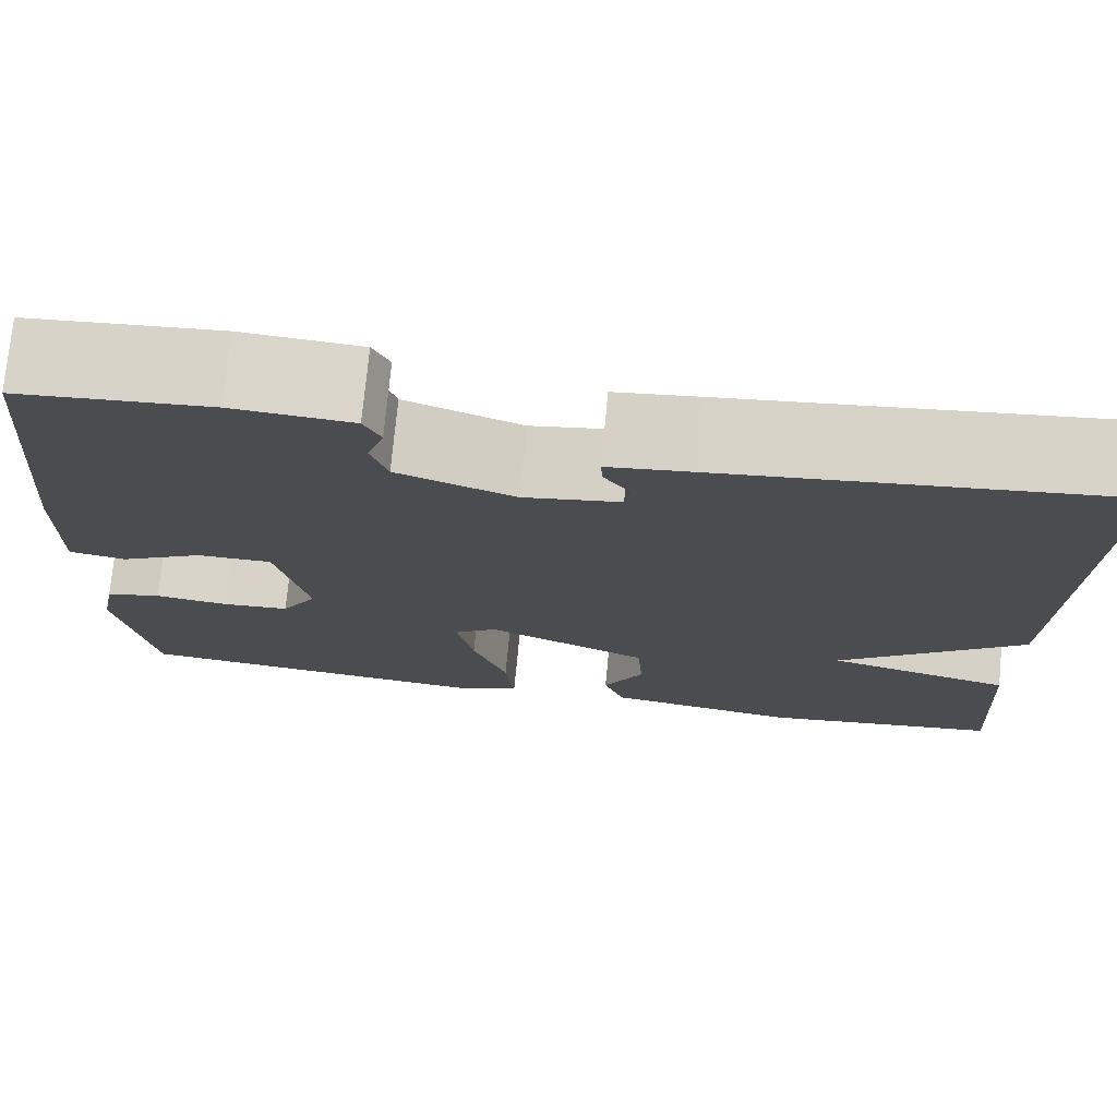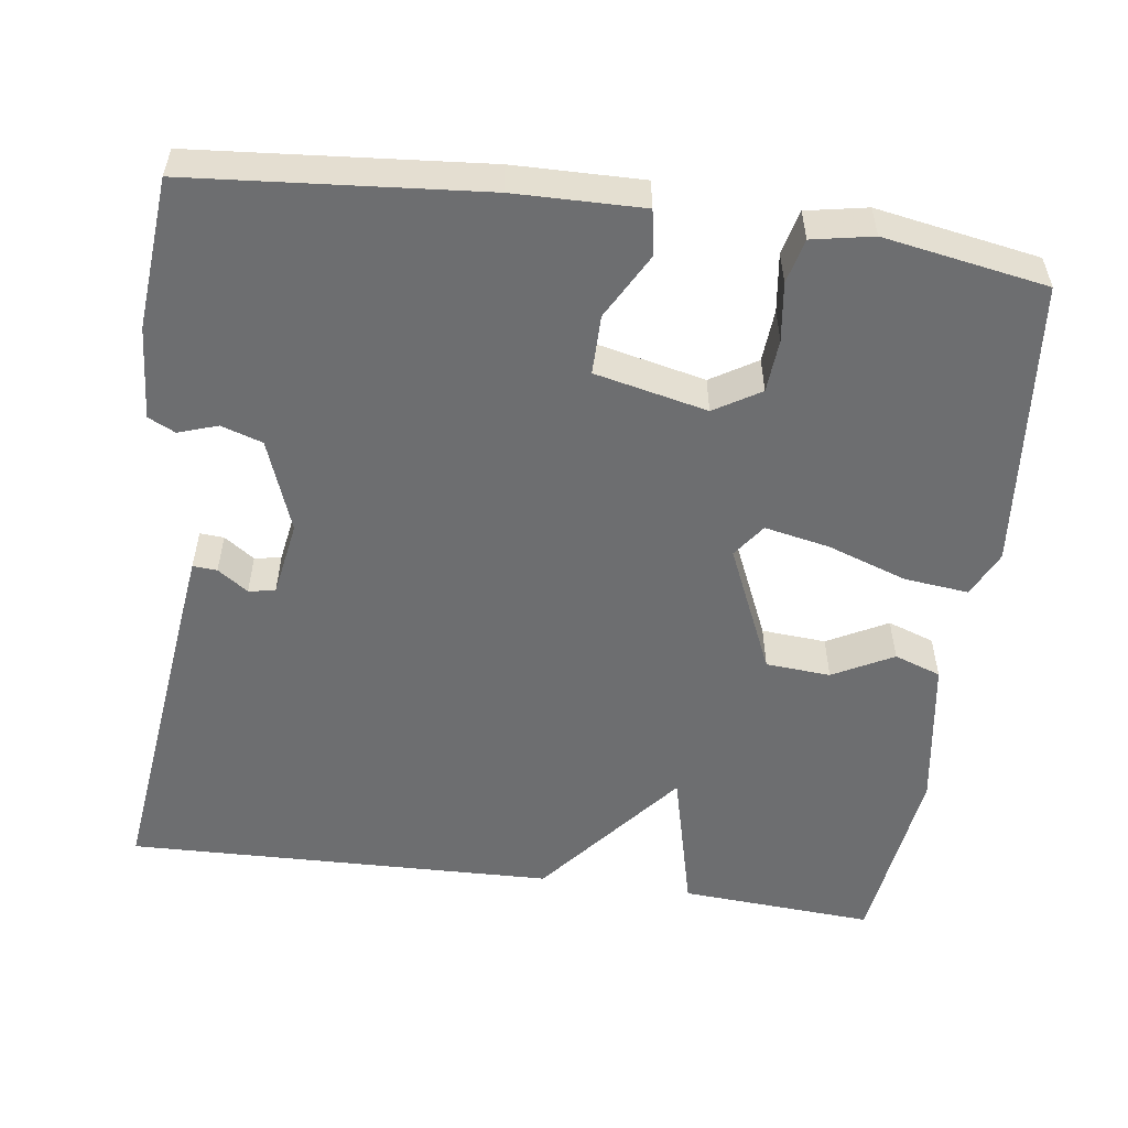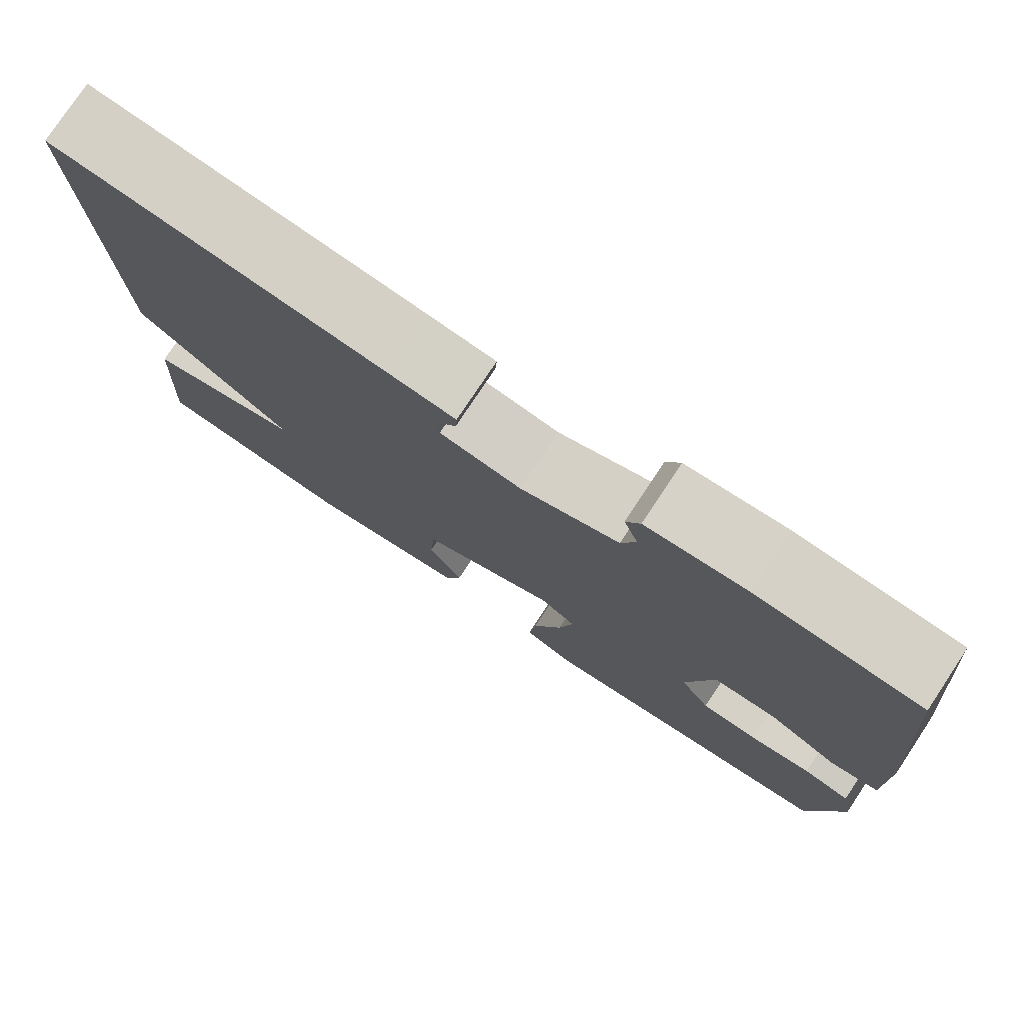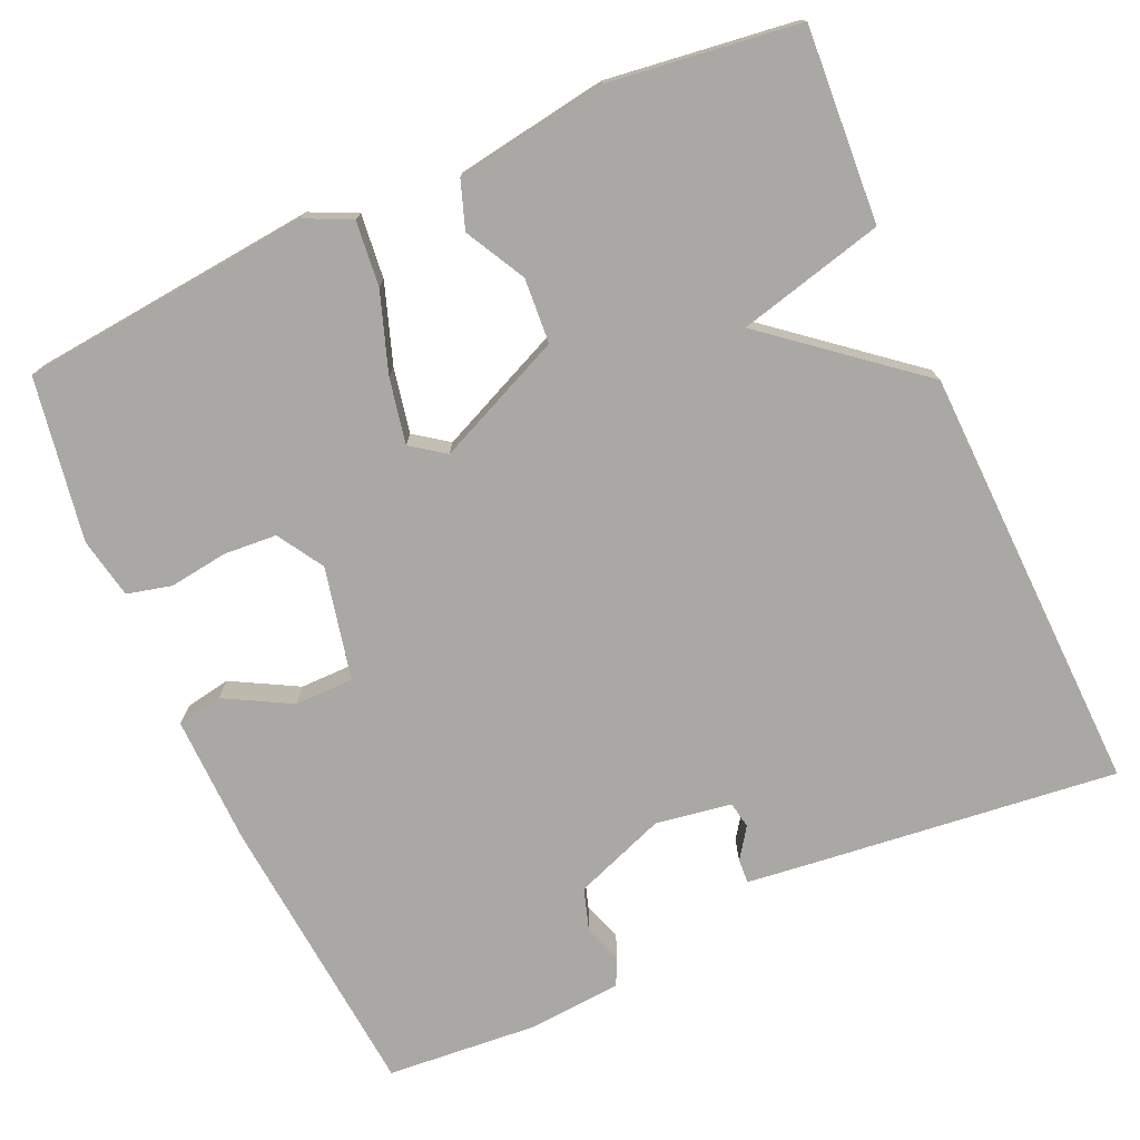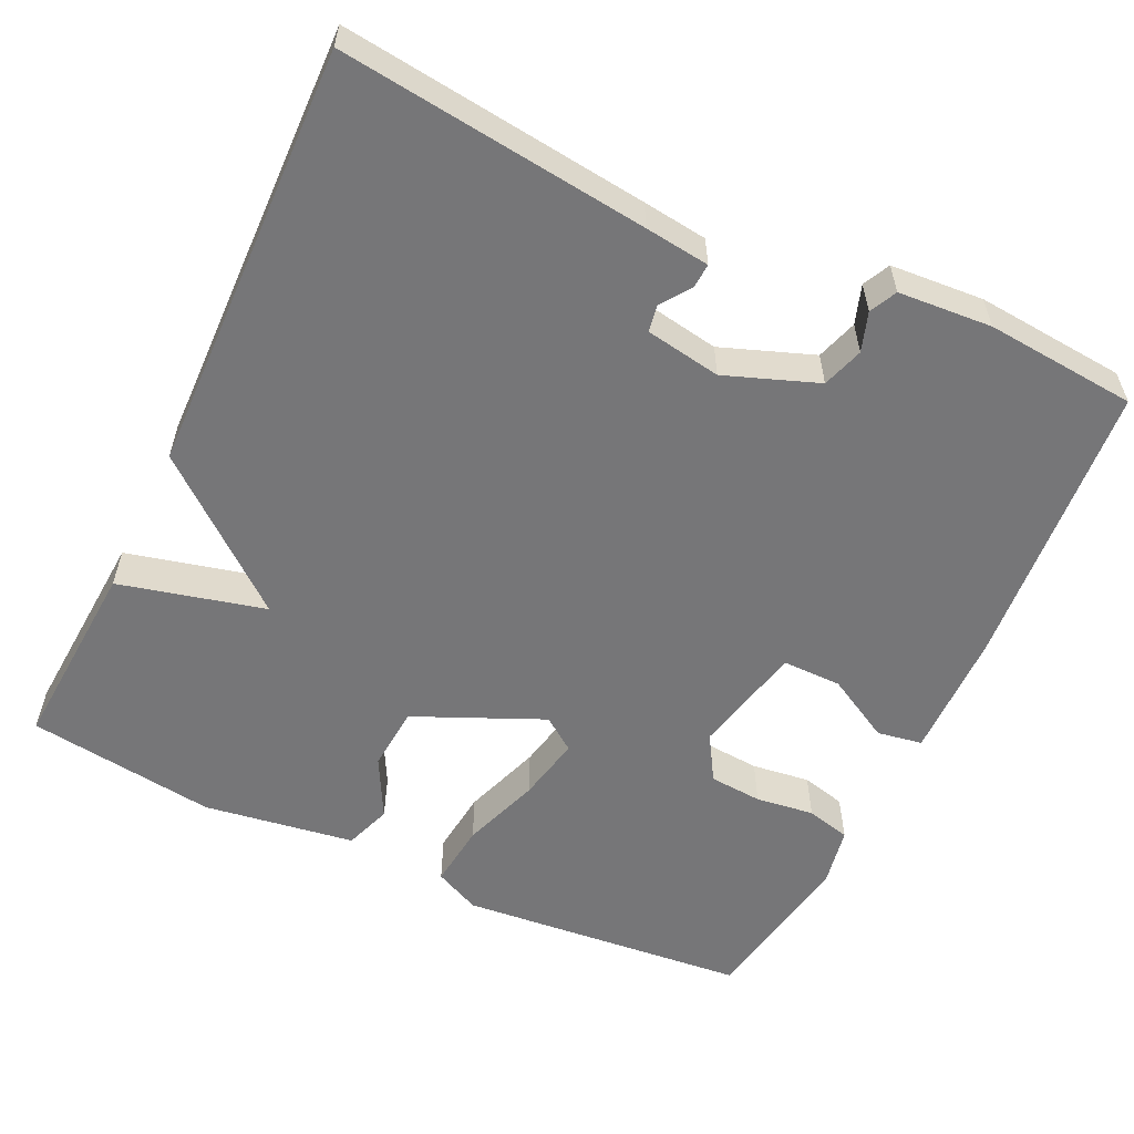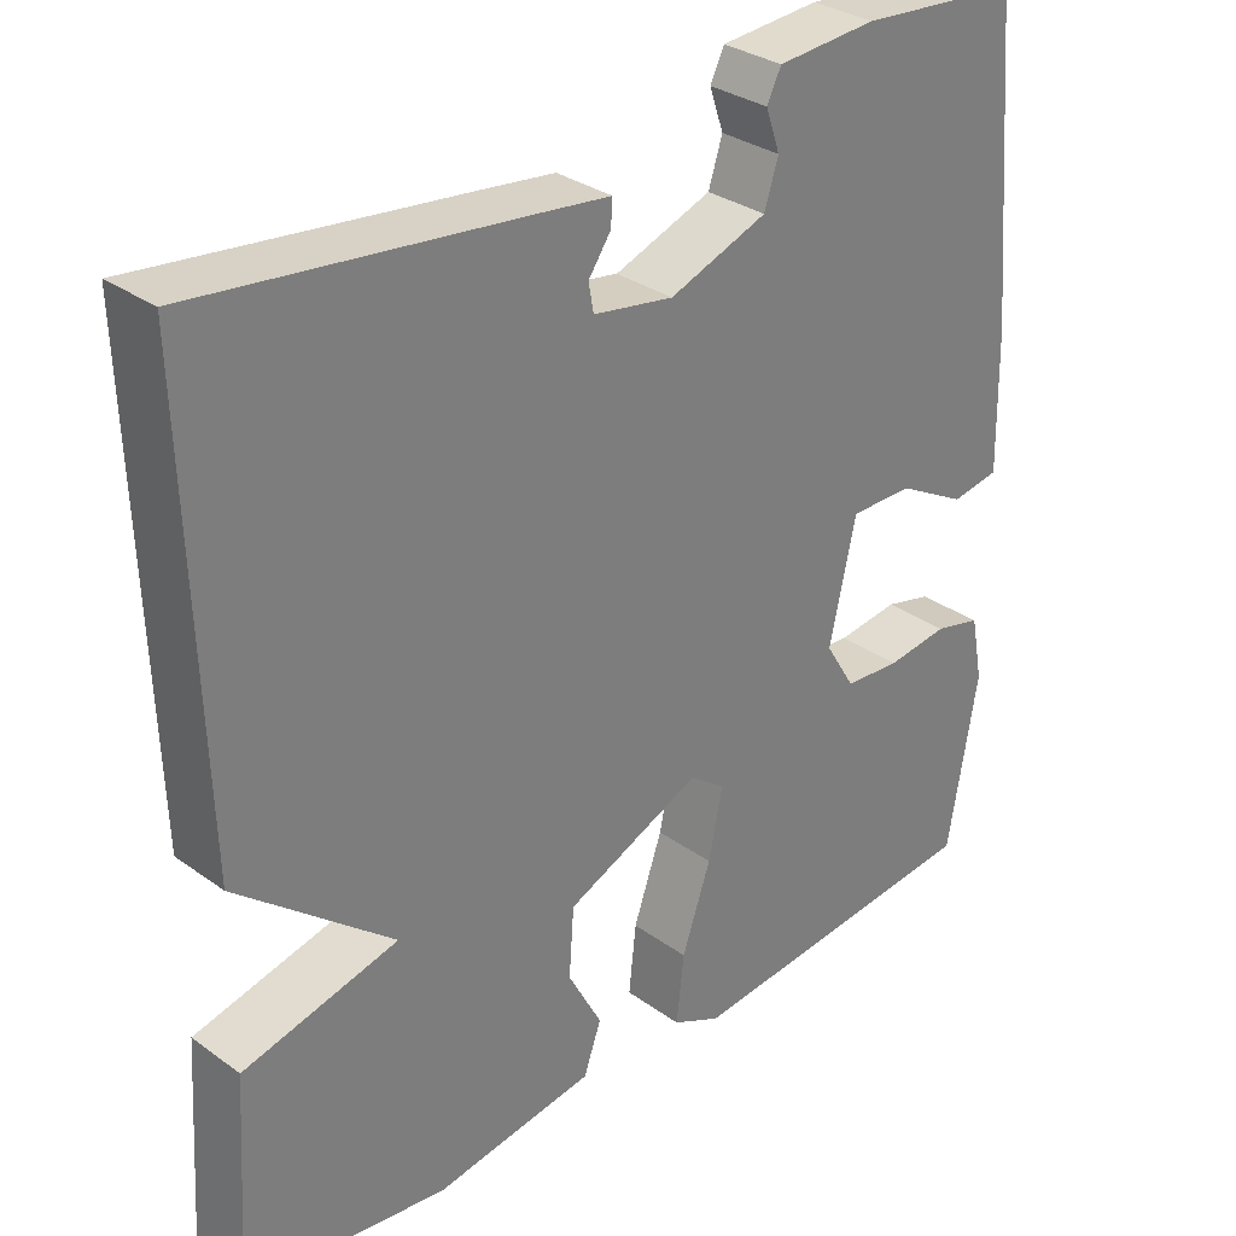
<metadata>
{"format":"obj","ext":"obj","renderer":"f3d","projection":"perspective","resolution":1024,"background":"white","views":[{"elev":74.9,"azim":-174.5,"up":"+Z"},{"elev":-54.2,"azim":82.1,"up":"+Y"},{"elev":77.9,"azim":33.6,"up":"+Z"},{"elev":-75.1,"azim":-155.8,"up":"+Y"},{"elev":-56.9,"azim":-25.5,"up":"+Y"},{"elev":31.4,"azim":-44.5,"up":"+Z"}]}
</metadata>
<code>
v -0.5 0.07 0.5
v -0.106 0.07 0.455
v -0.023 0.07 0.445
v -0.025 0.07 0.414
v -0.052 0.07 0.375
v -0.046 0.07 0.341
v 0.051 0.07 0.325
v 0.169 0.07 0.369
v 0.186 0.07 0.422
v 0.169 0.07 0.472
v 0.186 0.07 0.507
v 0.306 0.07 0.516
v 0.5 0.07 0.5
v 0.532 0.07 0.128
v 0.535 0.07 -0.037
v 0.477 0.07 -0.047
v 0.393 0.07 -0.001
v 0.317 0.07 -0.001
v 0.285 0.07 -0.145
v 0.321 0.07 -0.204
v 0.389 0.07 -0.209
v 0.464 0.07 -0.199
v 0.521 0.07 -0.213
v 0.536 0.07 -0.291
v 0.5 0.07 -0.5
v 0.128 0.07 -0.536
v 0.069 0.07 -0.508
v 0.078 0.07 -0.425
v 0.113 0.07 -0.324
v 0.13 0.07 -0.24
v 0.087 0.07 -0.209
v -0.077 0.07 -0.282
v -0.083 0.07 -0.365
v -0.042 0.07 -0.442
v -0.063 0.07 -0.502
v -0.257 0.07 -0.532
v -0.5 0.07 -0.5
v -0.484 0.07 -0.251
v -0.297 0.07 -0.204
v -0.484 0.07 -0.051
v -0.5 0 0.5
v -0.106 0 0.455
v -0.023 0 0.445
v -0.025 0 0.414
v -0.052 0 0.375
v -0.046 0 0.341
v 0.051 0 0.325
v 0.169 0 0.369
v 0.186 0 0.422
v 0.169 0 0.472
v 0.186 0 0.507
v 0.306 0 0.516
v 0.5 0 0.5
v 0.532 0 0.128
v 0.535 0 -0.037
v 0.477 0 -0.047
v 0.393 0 -0.001
v 0.317 0 -0.001
v 0.285 0 -0.145
v 0.321 0 -0.204
v 0.389 0 -0.209
v 0.464 0 -0.199
v 0.521 0 -0.213
v 0.536 0 -0.291
v 0.5 0 -0.5
v 0.128 0 -0.536
v 0.069 0 -0.508
v 0.078 0 -0.425
v 0.113 0 -0.324
v 0.13 0 -0.24
v 0.087 0 -0.209
v -0.077 0 -0.282
v -0.083 0 -0.365
v -0.042 0 -0.442
v -0.063 0 -0.502
v -0.257 0 -0.532
v -0.5 0 -0.5
v -0.484 0 -0.251
v -0.297 0 -0.204
v -0.484 0 -0.051
f 1 2 3
f 40 1 3
f 39 40 3
f 37 38 39
f 36 37 39
f 35 36 39
f 34 35 39
f 33 34 39
f 32 33 39
f 31 32 39
f 27 28 29
f 26 27 29
f 25 26 29
f 24 25 29
f 23 24 29
f 22 23 29
f 21 22 29
f 20 21 29 30
f 19 20 30 31
f 15 16 17
f 14 15 17
f 13 14 17
f 12 13 17
f 11 12 17
f 10 11 17
f 9 10 17
f 8 9 17 18
f 19 31 39
f 18 19 39
f 8 18 39
f 7 8 39
f 3 4 5
f 39 3 5
f 6 7 39
f 5 6 39
f 43 42 41
f 43 41 80
f 43 80 79
f 79 78 77
f 79 77 76
f 79 76 75
f 79 75 74
f 79 74 73
f 79 73 72
f 79 72 71
f 69 68 67
f 69 67 66
f 69 66 65
f 69 65 64
f 69 64 63
f 69 63 62
f 69 62 61
f 70 69 61 60
f 71 70 60 59
f 57 56 55
f 57 55 54
f 57 54 53
f 57 53 52
f 57 52 51
f 57 51 50
f 57 50 49
f 58 57 49 48
f 79 71 59
f 79 59 58
f 79 58 48
f 79 48 47
f 45 44 43
f 45 43 79
f 79 47 46
f 79 46 45
f 1 41 42 2
f 2 42 43 3
f 3 43 44 4
f 4 44 45 5
f 5 45 46 6
f 6 46 47 7
f 7 47 48 8
f 8 48 49 9
f 9 49 50 10
f 10 50 51 11
f 11 51 52 12
f 12 52 53 13
f 13 53 54 14
f 14 54 55 15
f 15 55 56 16
f 16 56 57 17
f 17 57 58 18
f 18 58 59 19
f 19 59 60 20
f 20 60 61 21
f 21 61 62 22
f 22 62 63 23
f 23 63 64 24
f 24 64 65 25
f 25 65 66 26
f 26 66 67 27
f 27 67 68 28
f 28 68 69 29
f 29 69 70 30
f 30 70 71 31
f 31 71 72 32
f 32 72 73 33
f 33 73 74 34
f 34 74 75 35
f 35 75 76 36
f 36 76 77 37
f 37 77 78 38
f 38 78 79 39
f 39 79 80 40
f 40 80 41 1

</code>
